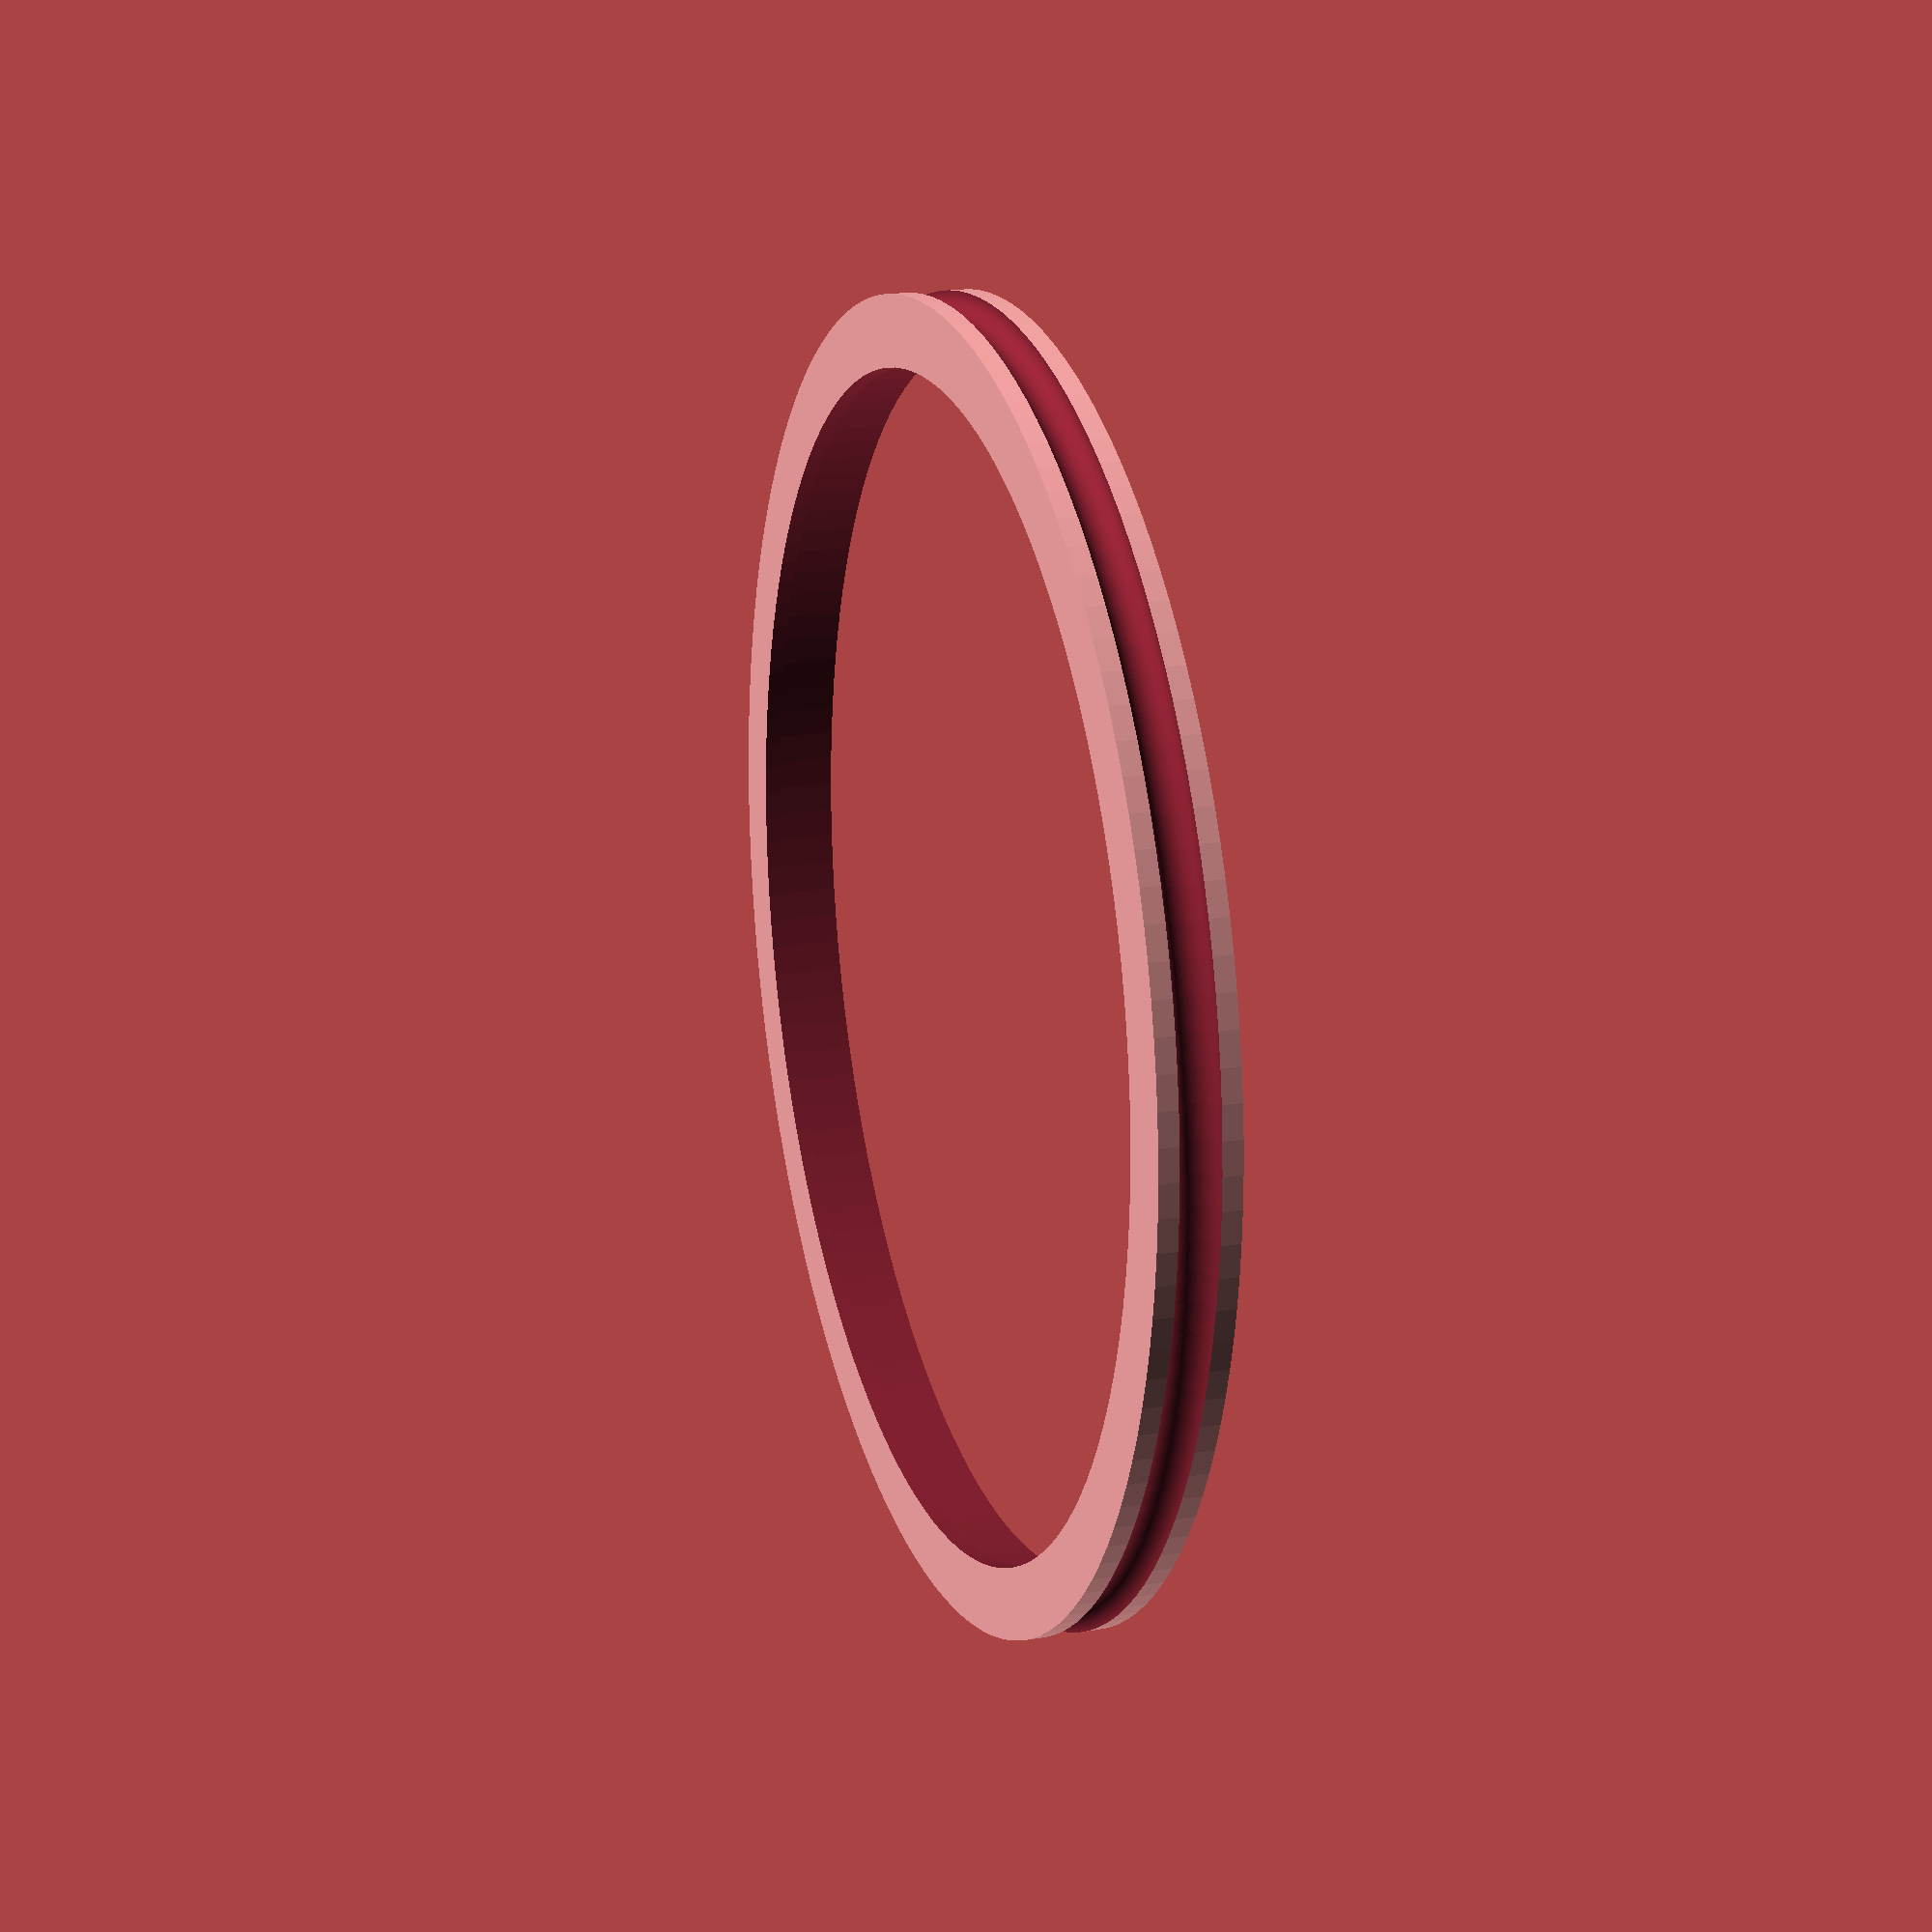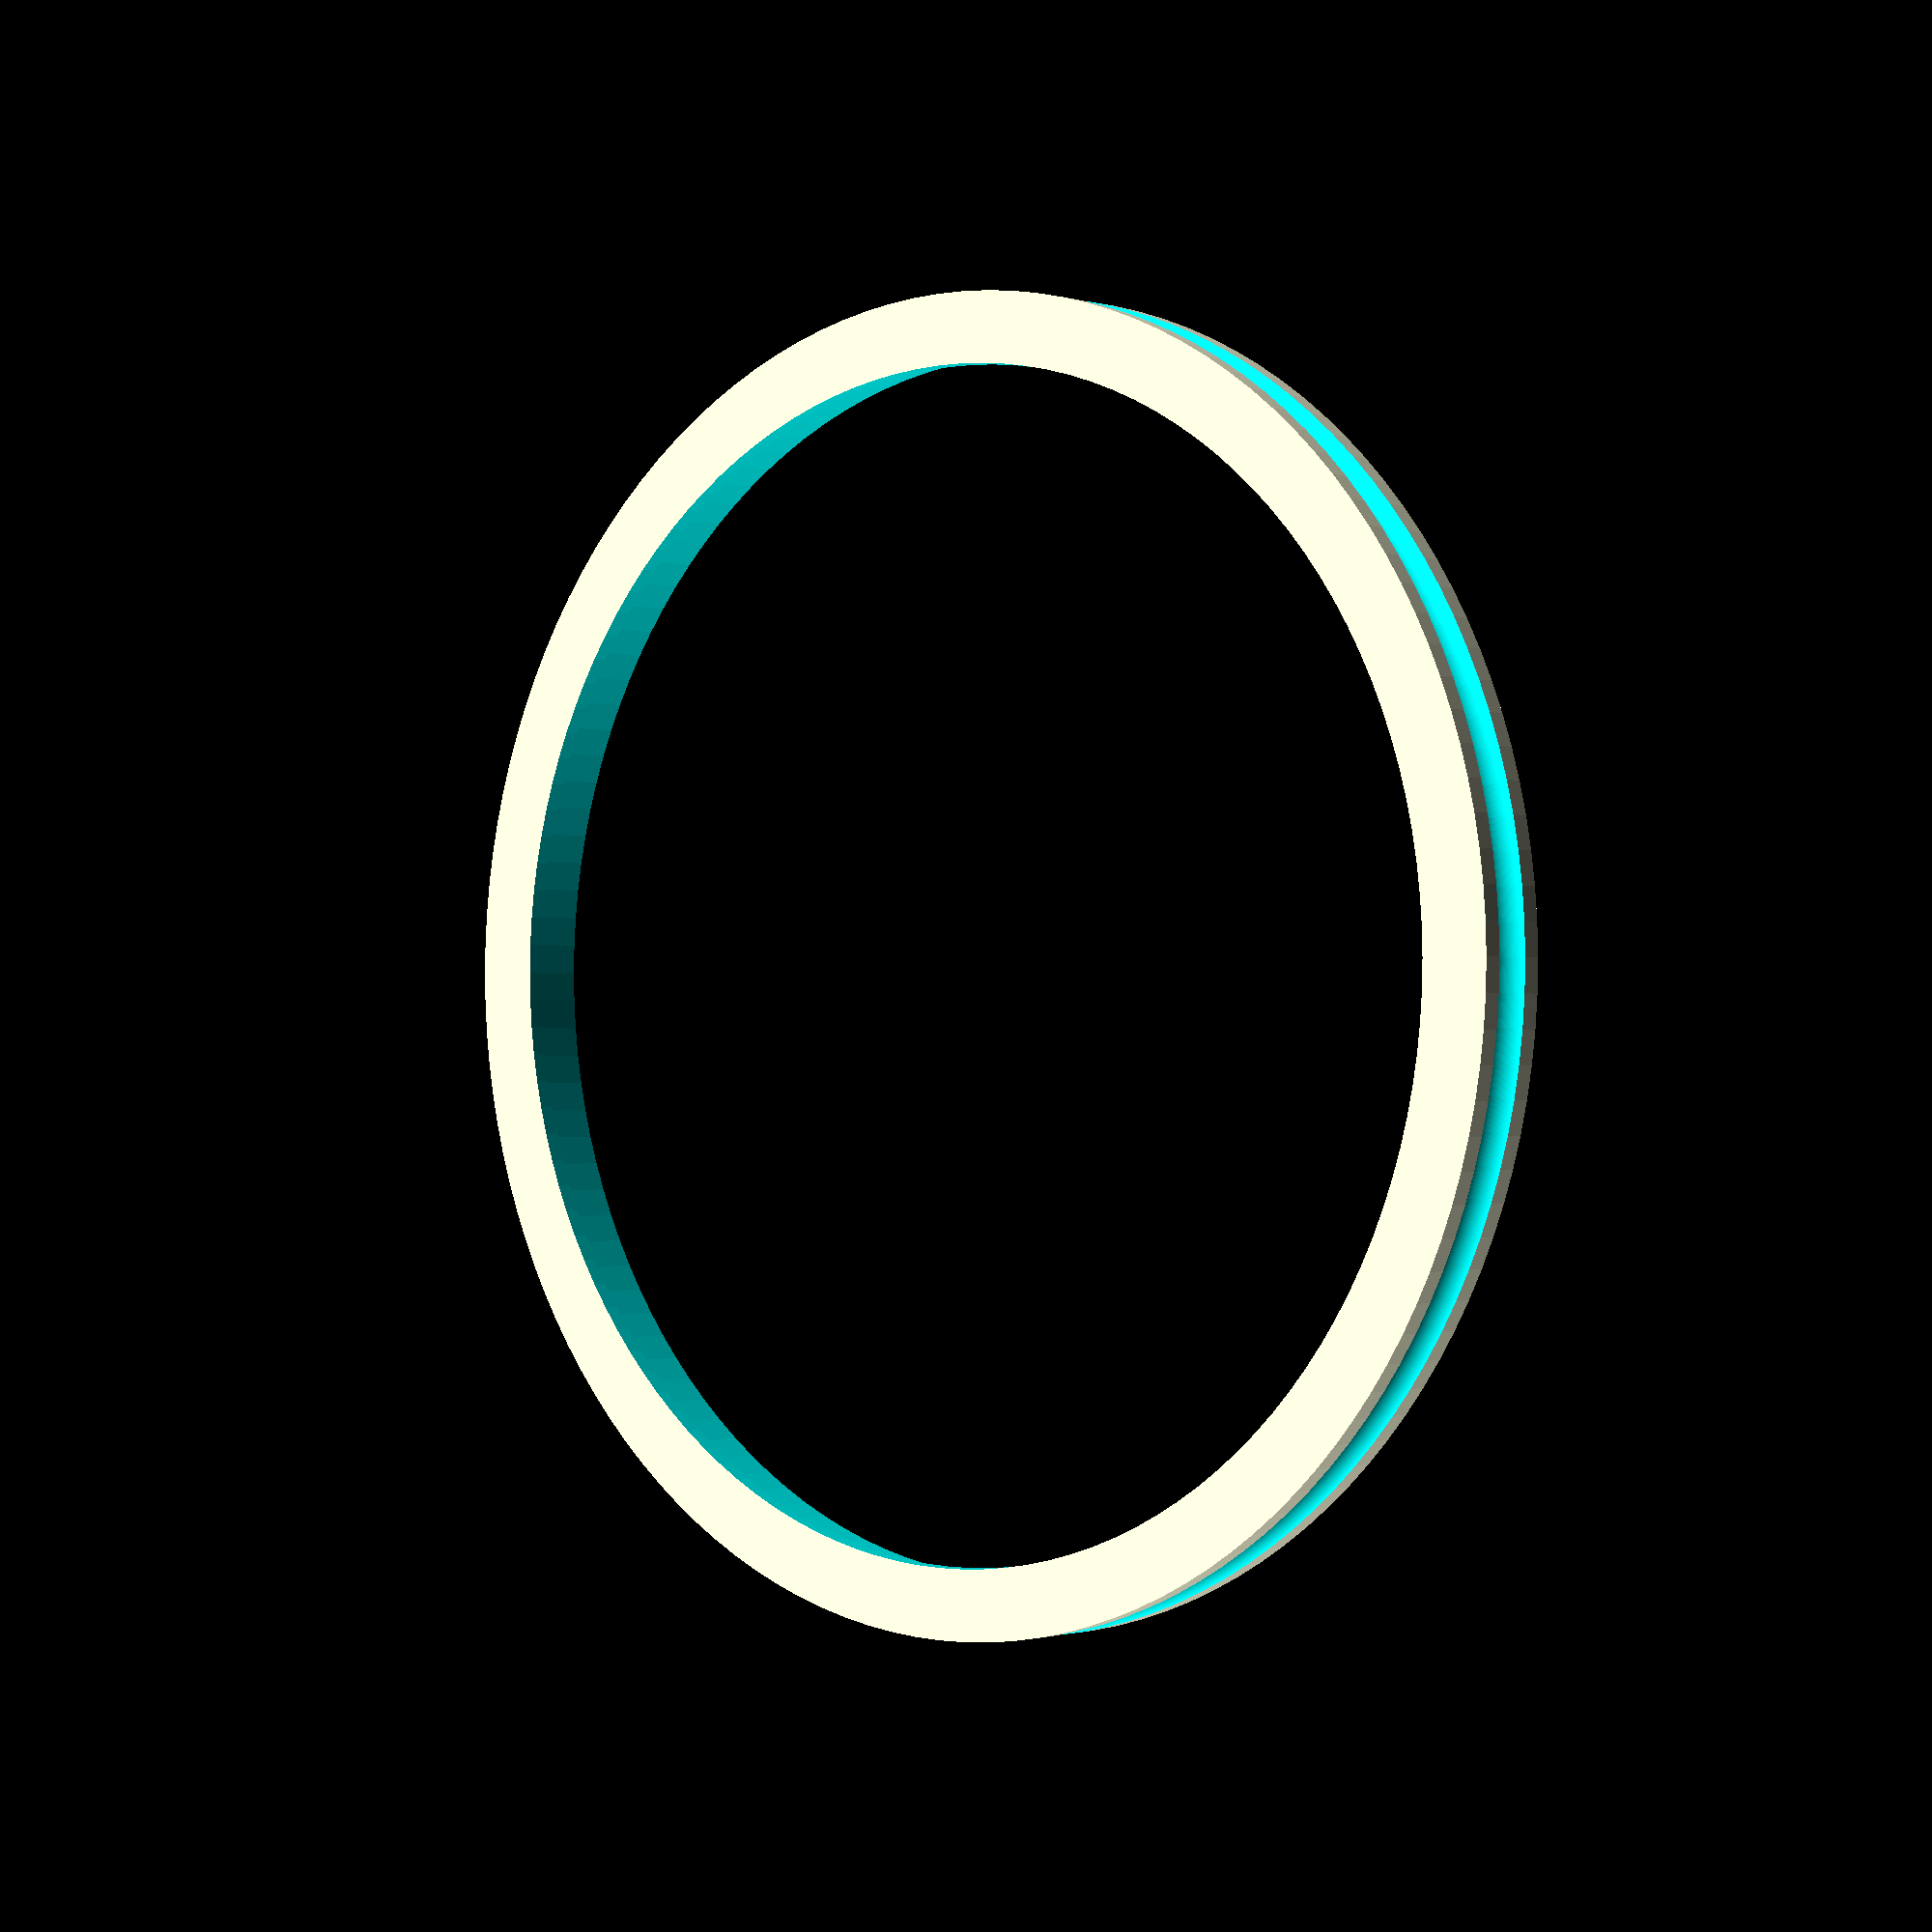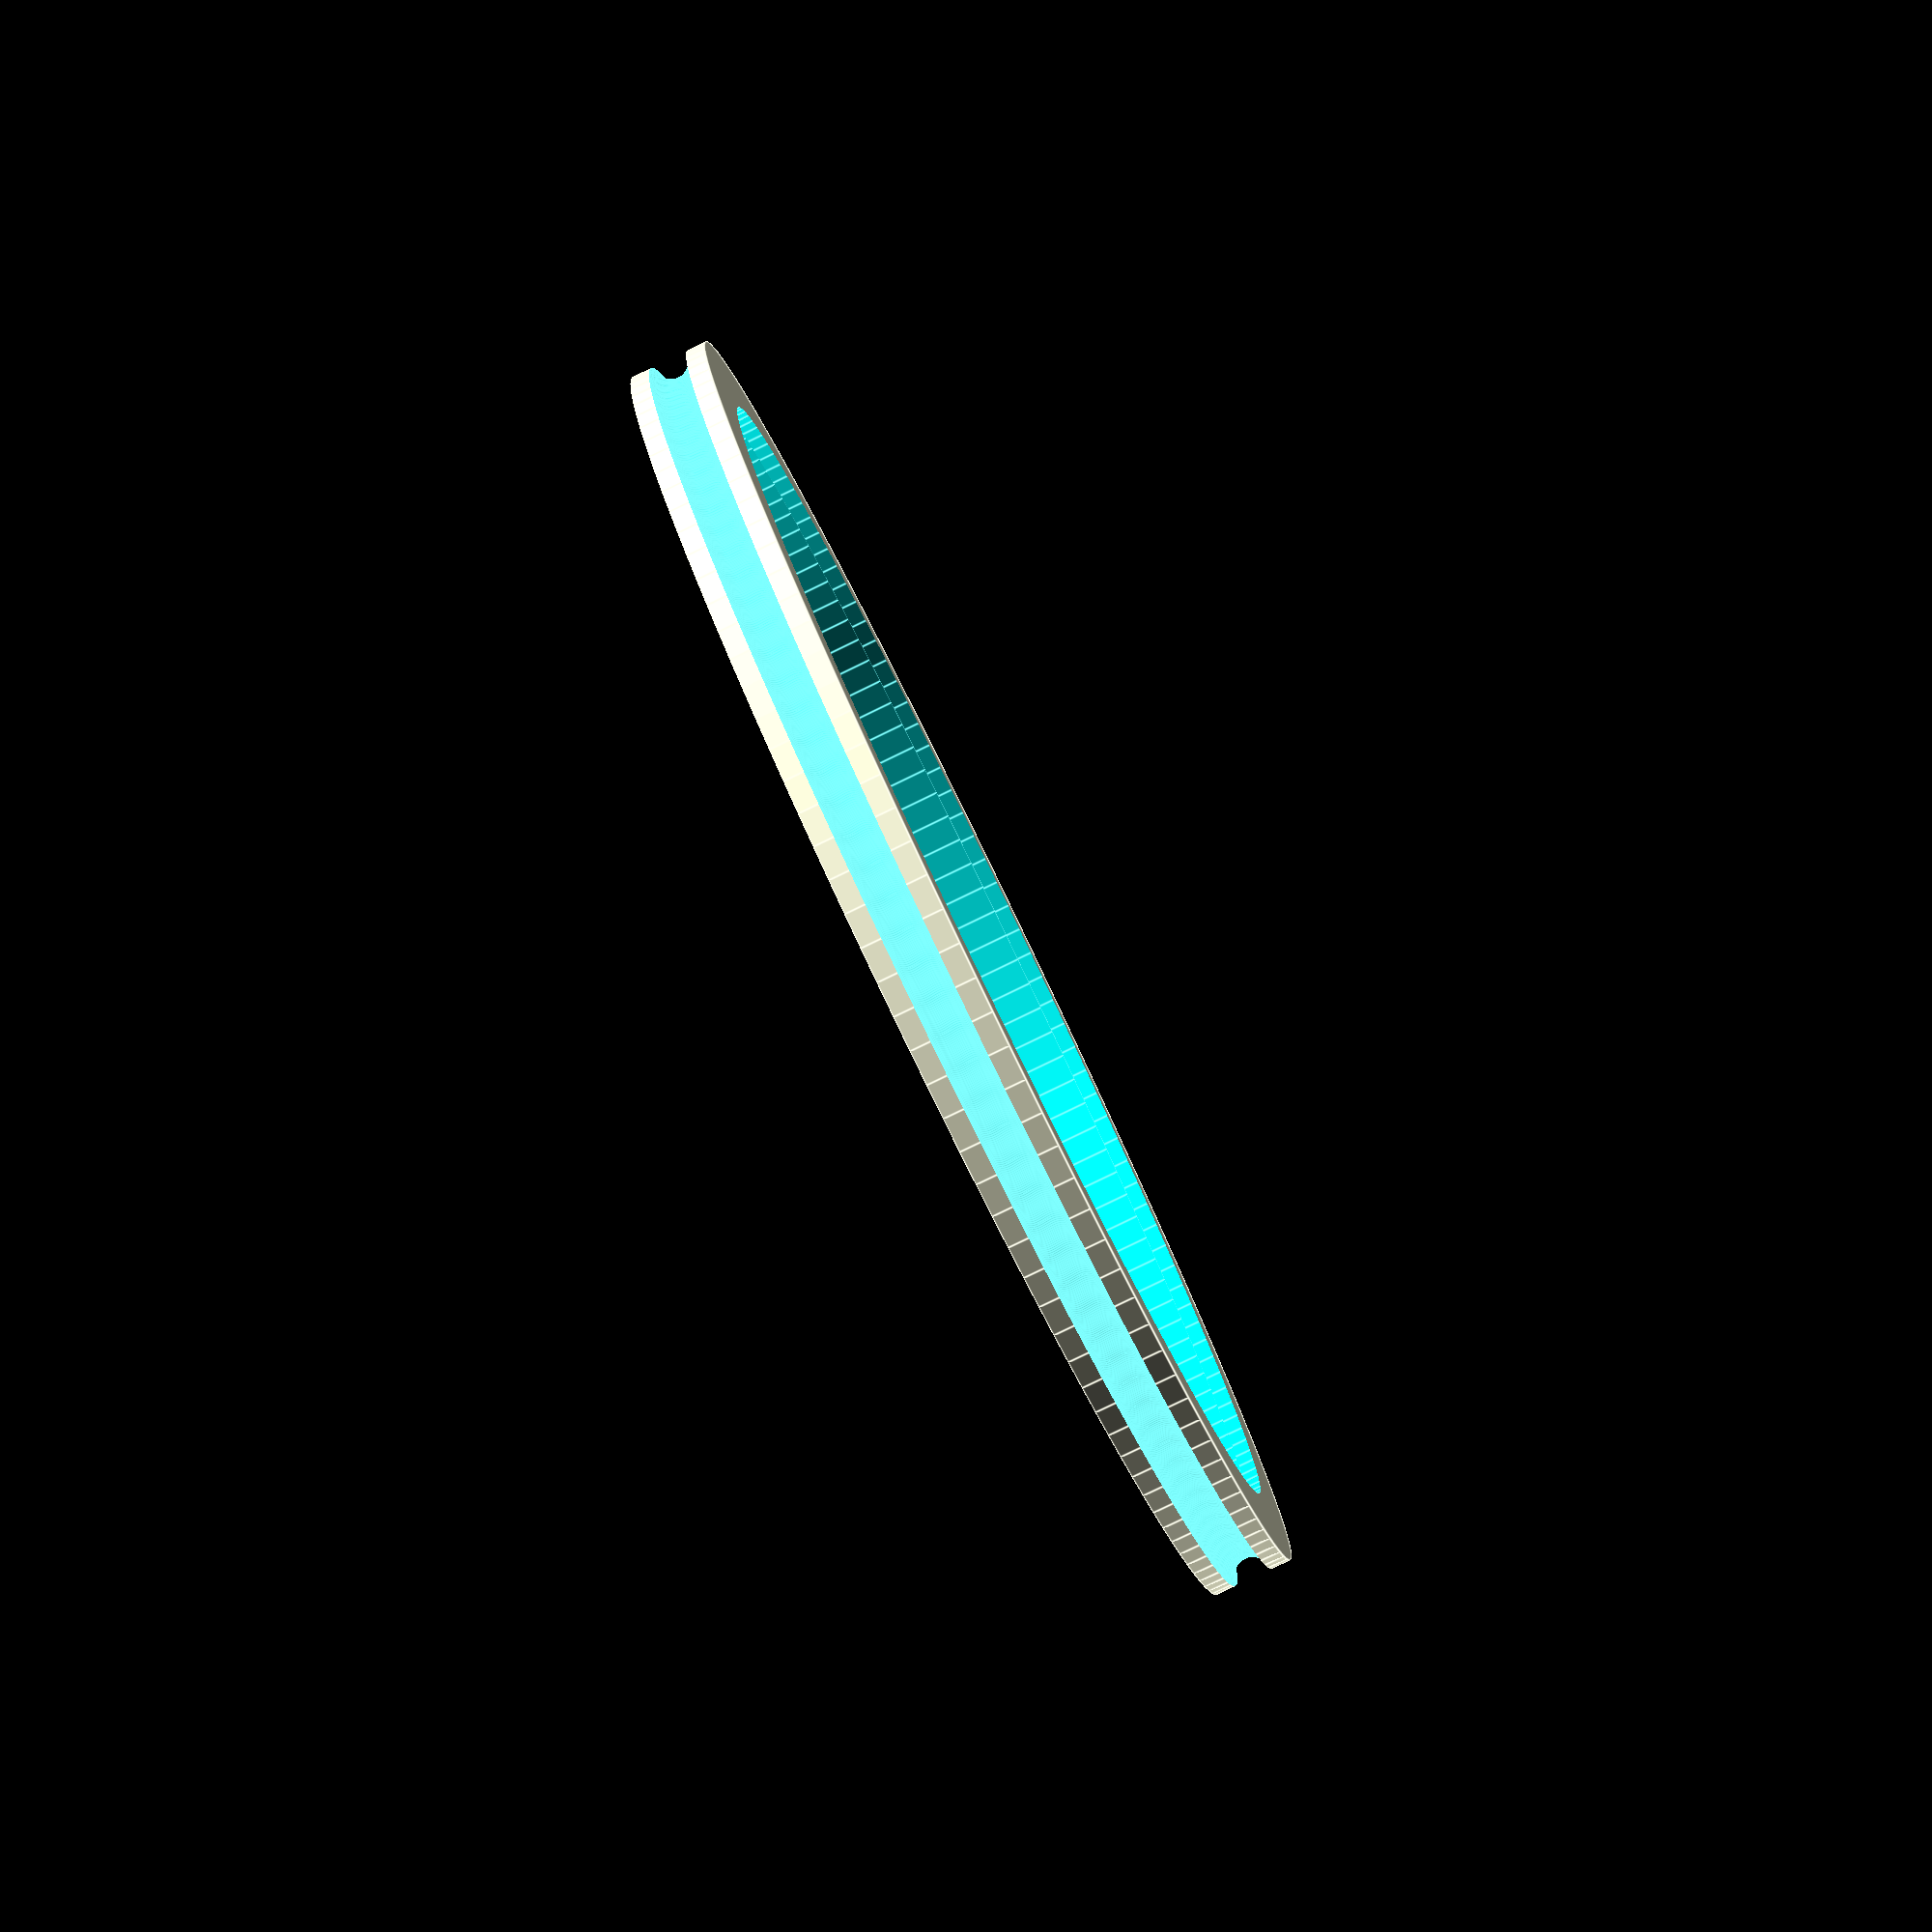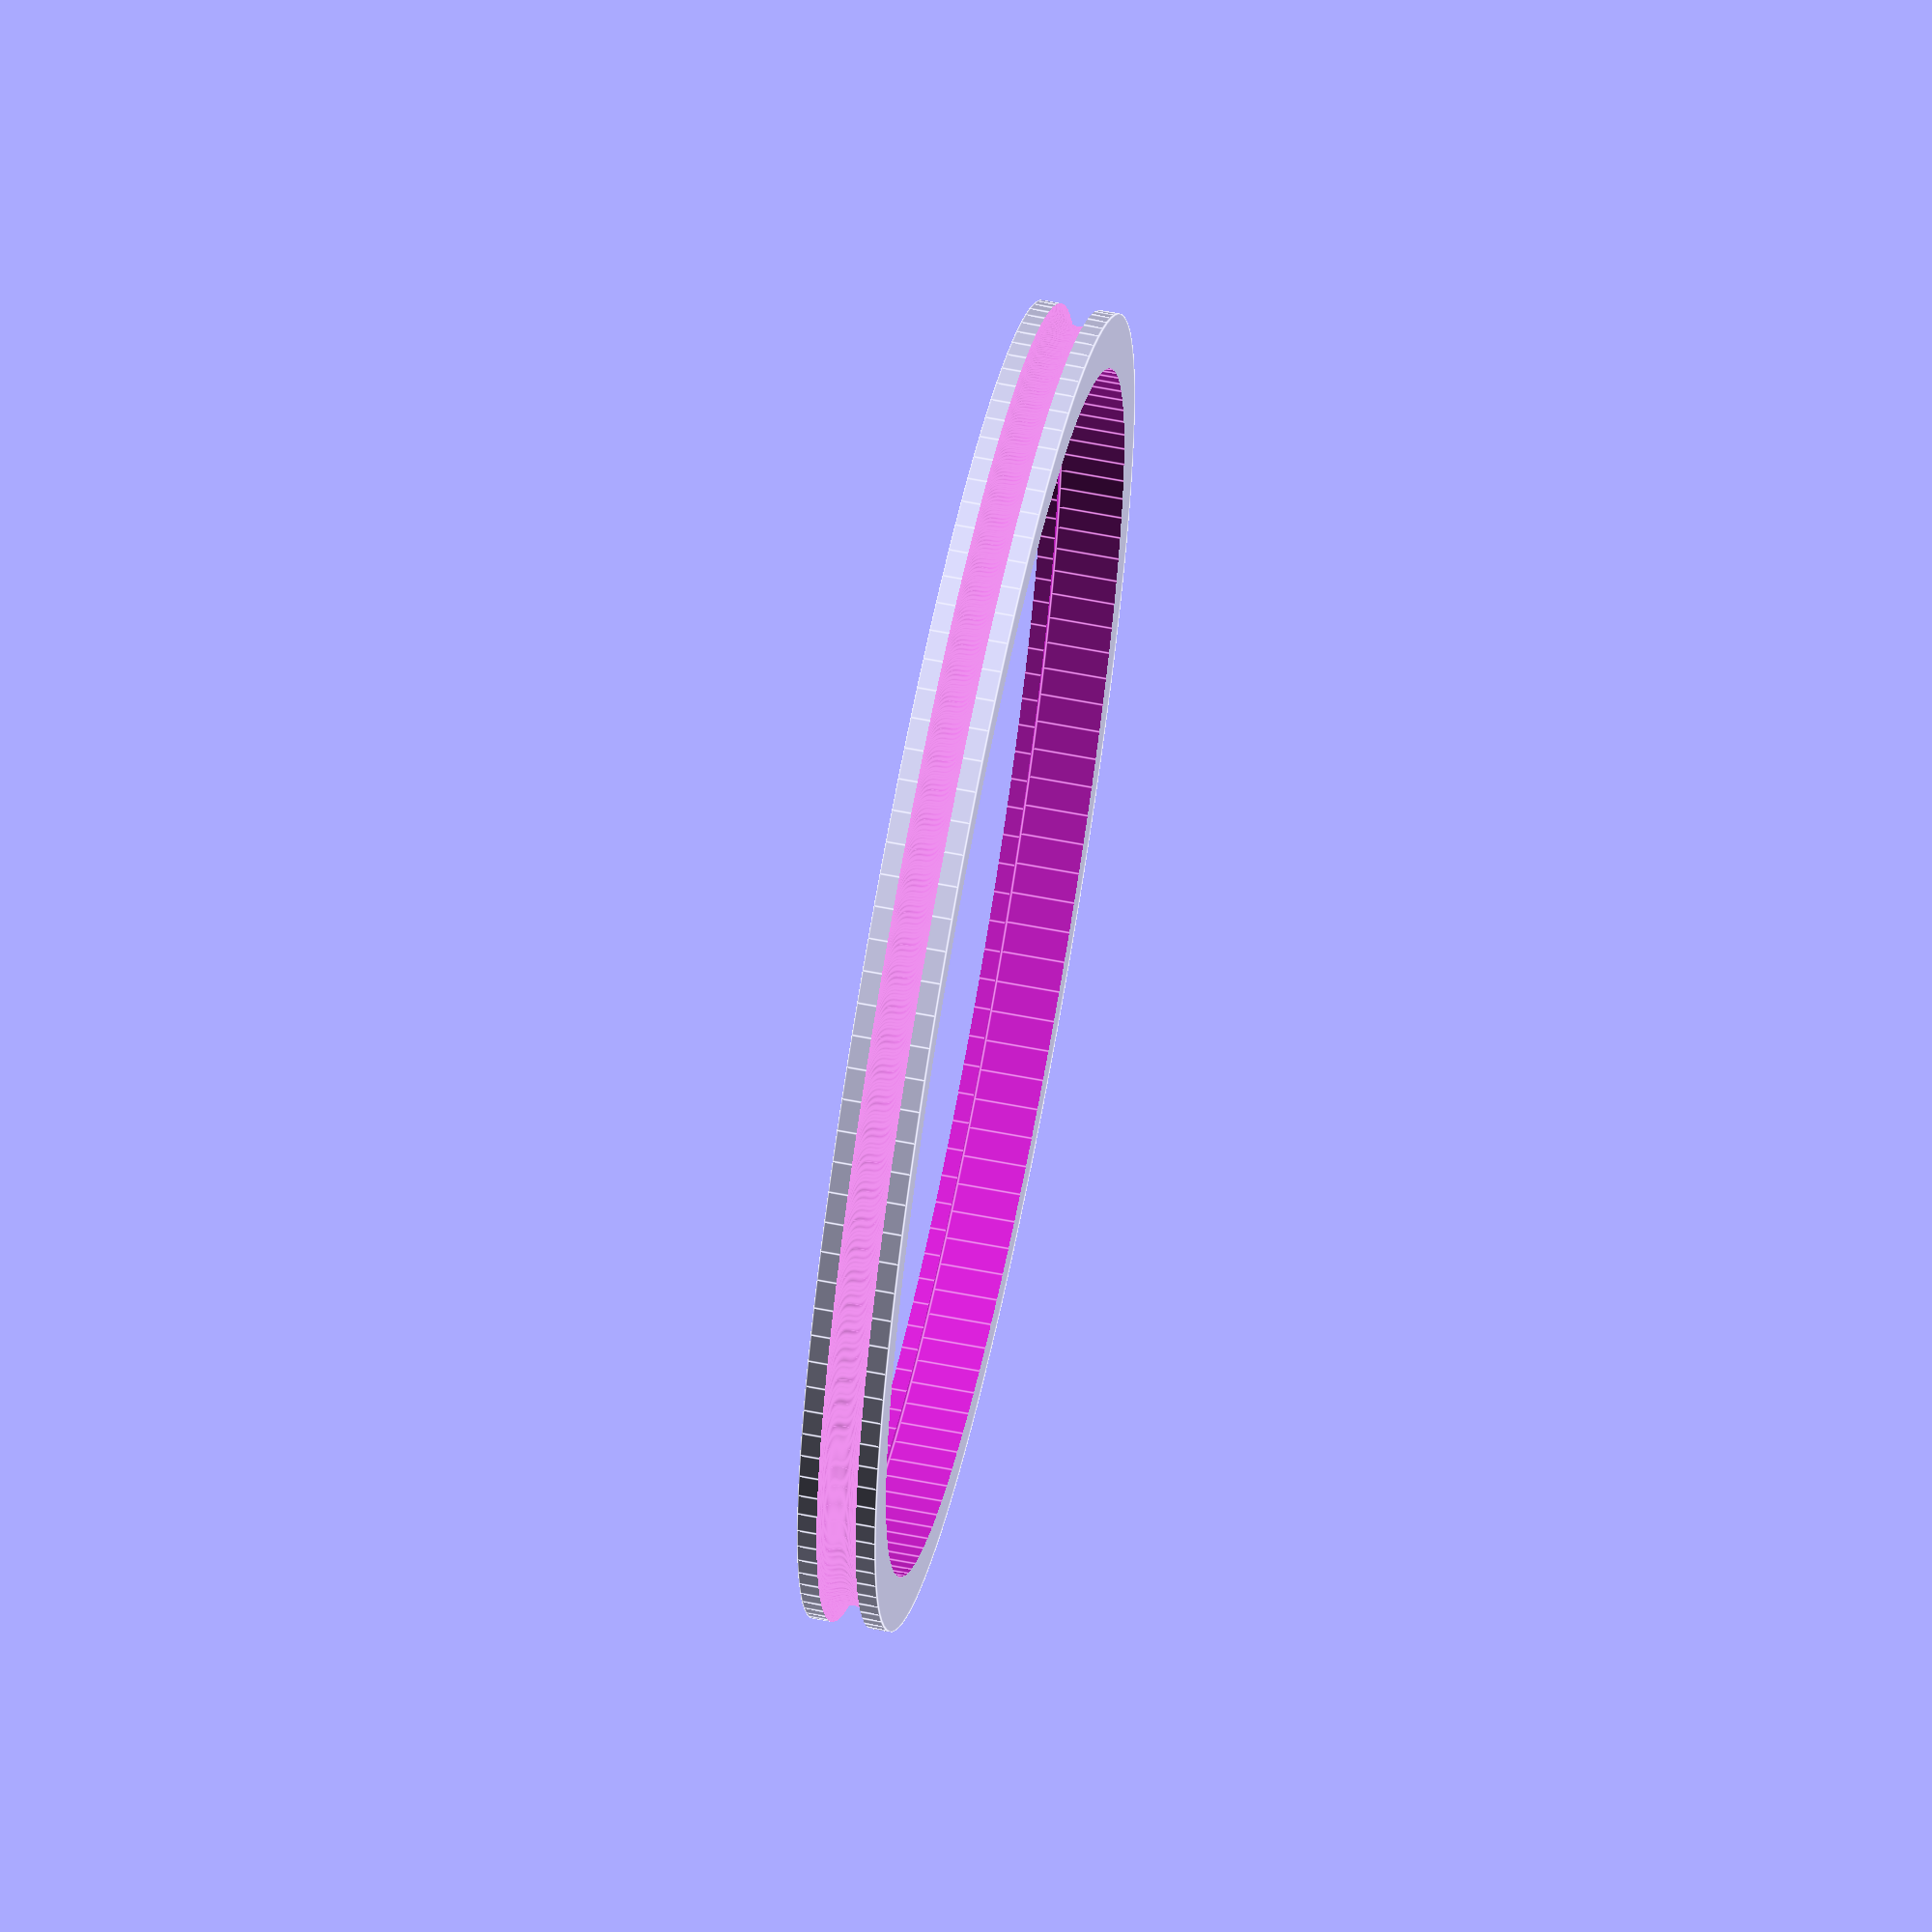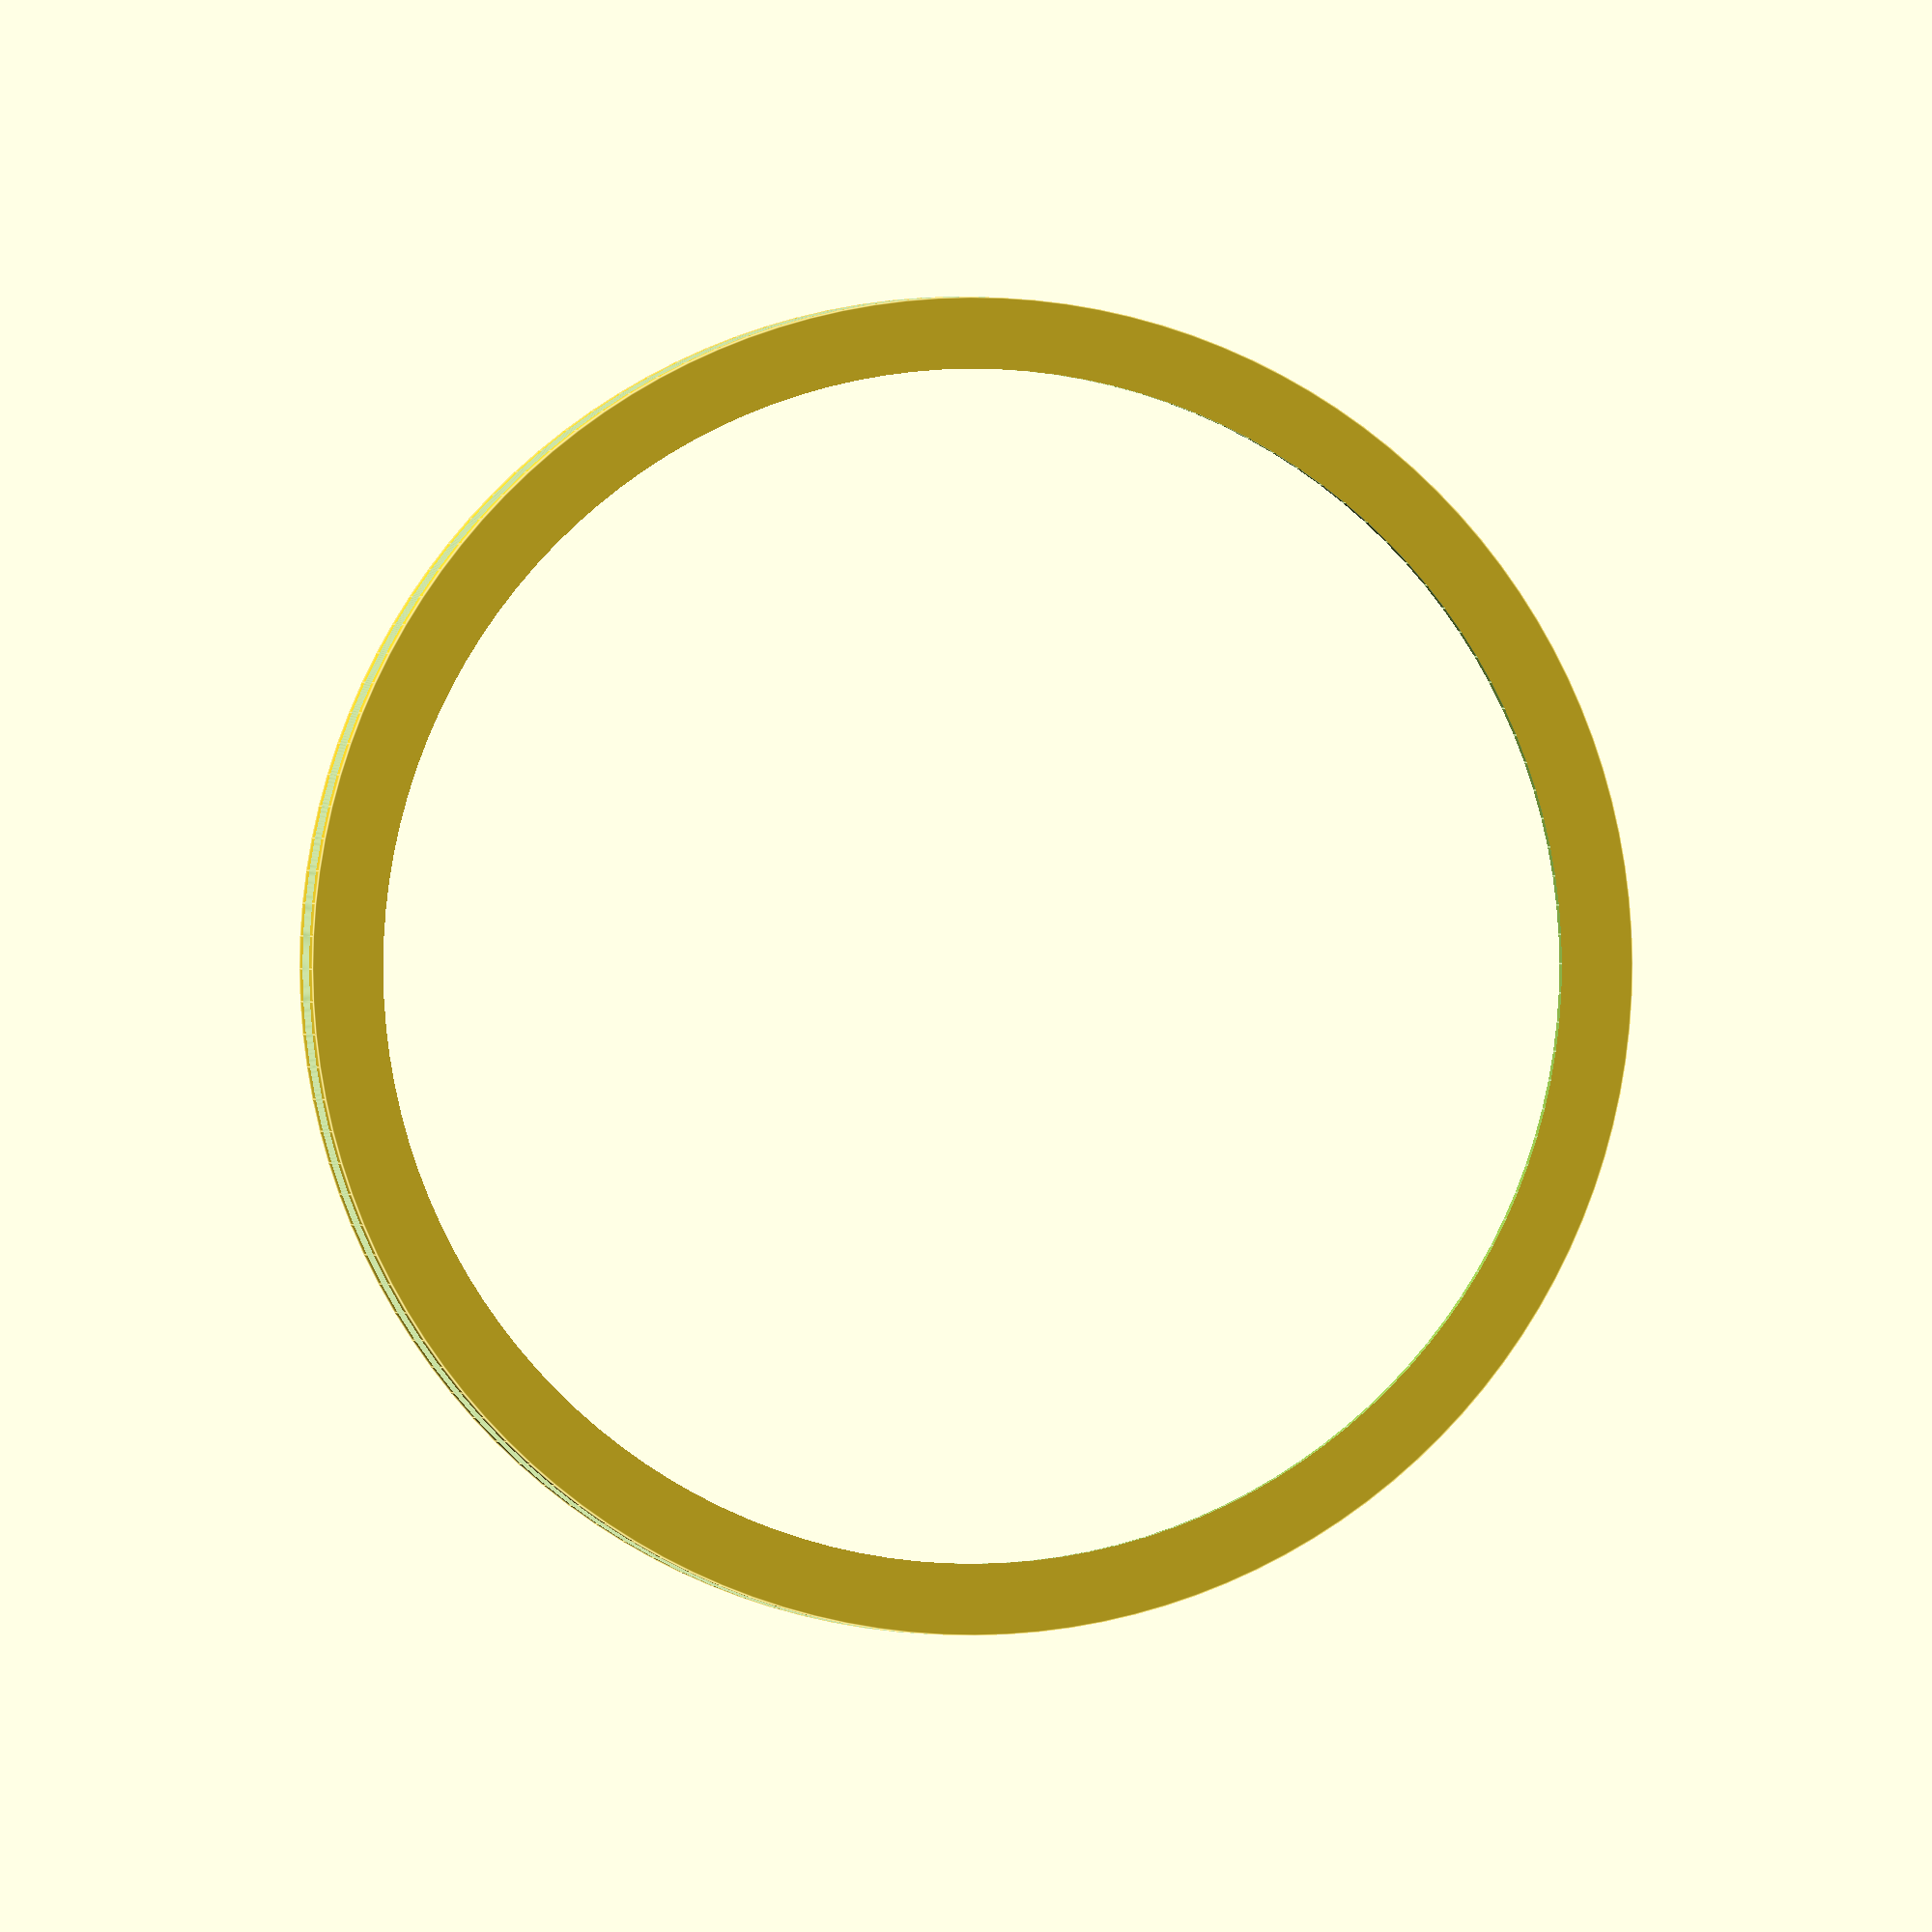
<openscad>
$fn = 128;

// height of ring
height = 10;

// printed wall thickness
thickness = 2;

// diameter of seal ring
ring = 5;

// diameters
diameter0 = 150;
diameter1 = 154;
diameter2 = 172 + 1 - ring;


module filter() {
    difference() {
        union() {
            cylinder(height, d = diameter2);
        }

        // make hollow
        translate([0, 0, -1]) {
            cylinder(height + 1 - thickness, d = diameter1);   
            cylinder(height + 2, d = diameter0);   
        }
        
        // notch for seal
        rotate_extrude(convexity = 10)
        translate([diameter2 / 2, height - ring, 0])
        circle(r = ring / 2);
    }
}

filter();


</openscad>
<views>
elev=161.5 azim=7.1 roll=107.9 proj=p view=solid
elev=180.9 azim=42.1 roll=137.8 proj=p view=solid
elev=82.9 azim=295.0 roll=295.8 proj=p view=edges
elev=298.3 azim=153.5 roll=101.2 proj=o view=edges
elev=359.6 azim=177.0 roll=350.5 proj=o view=edges
</views>
